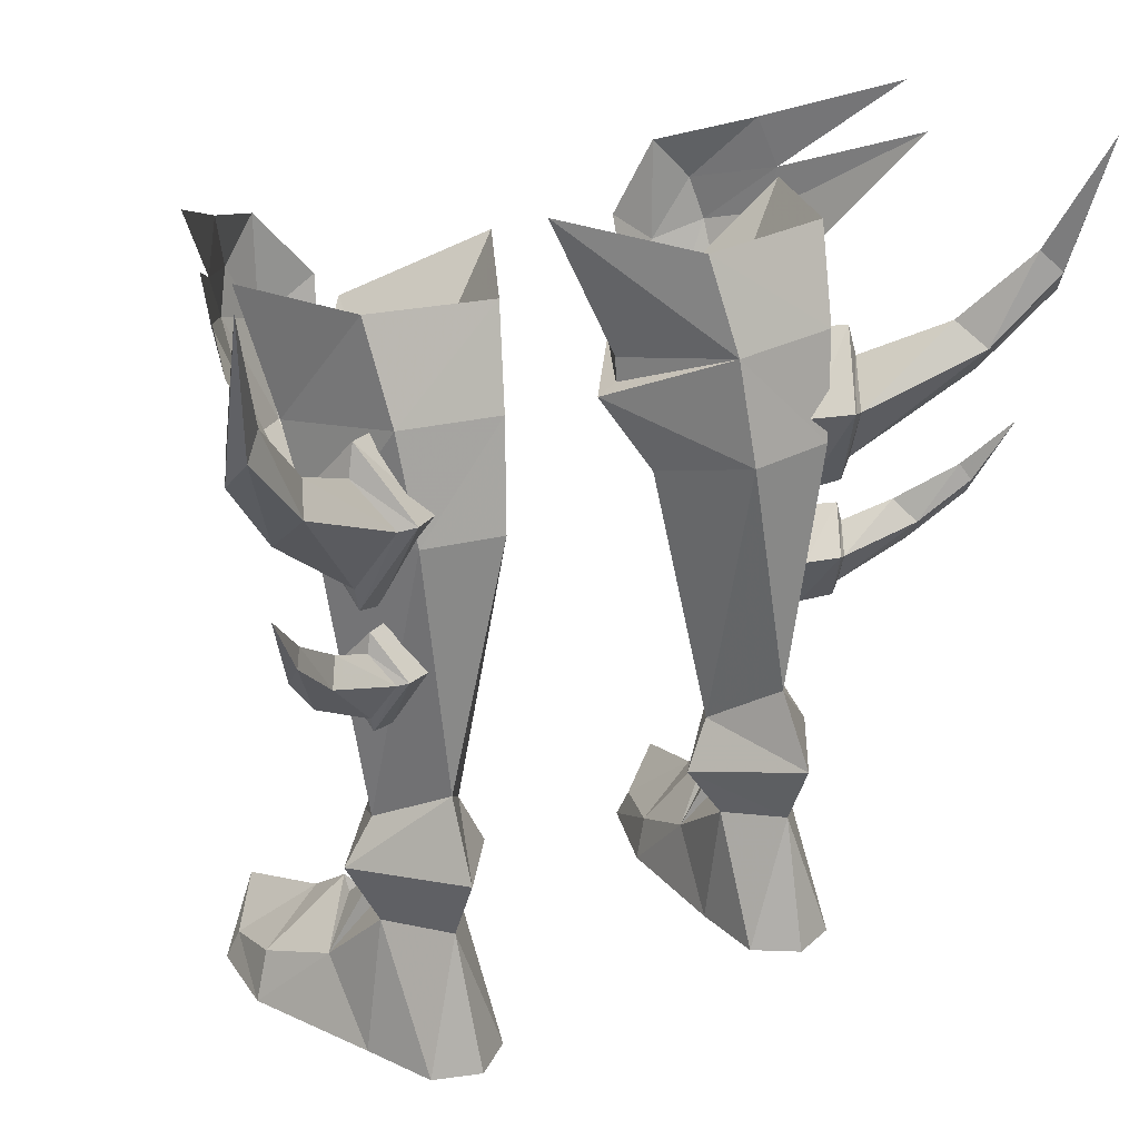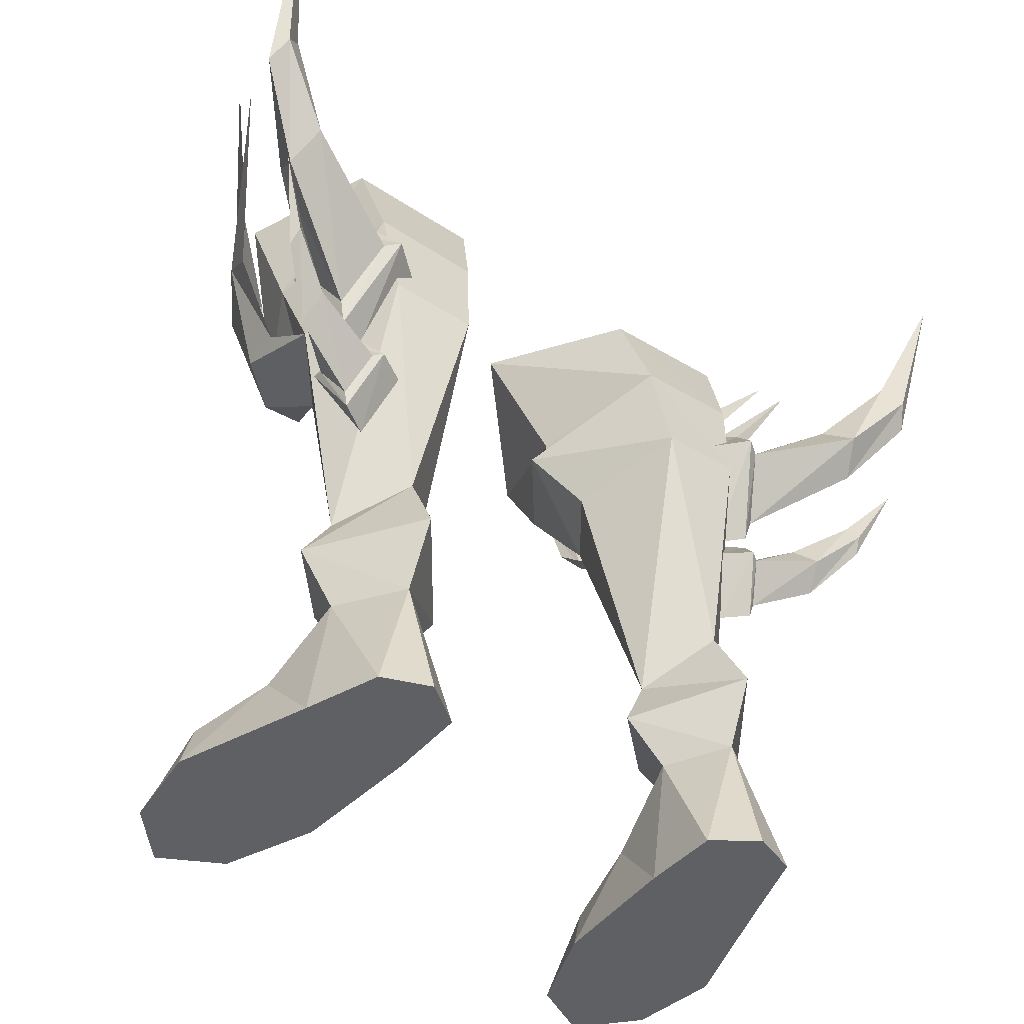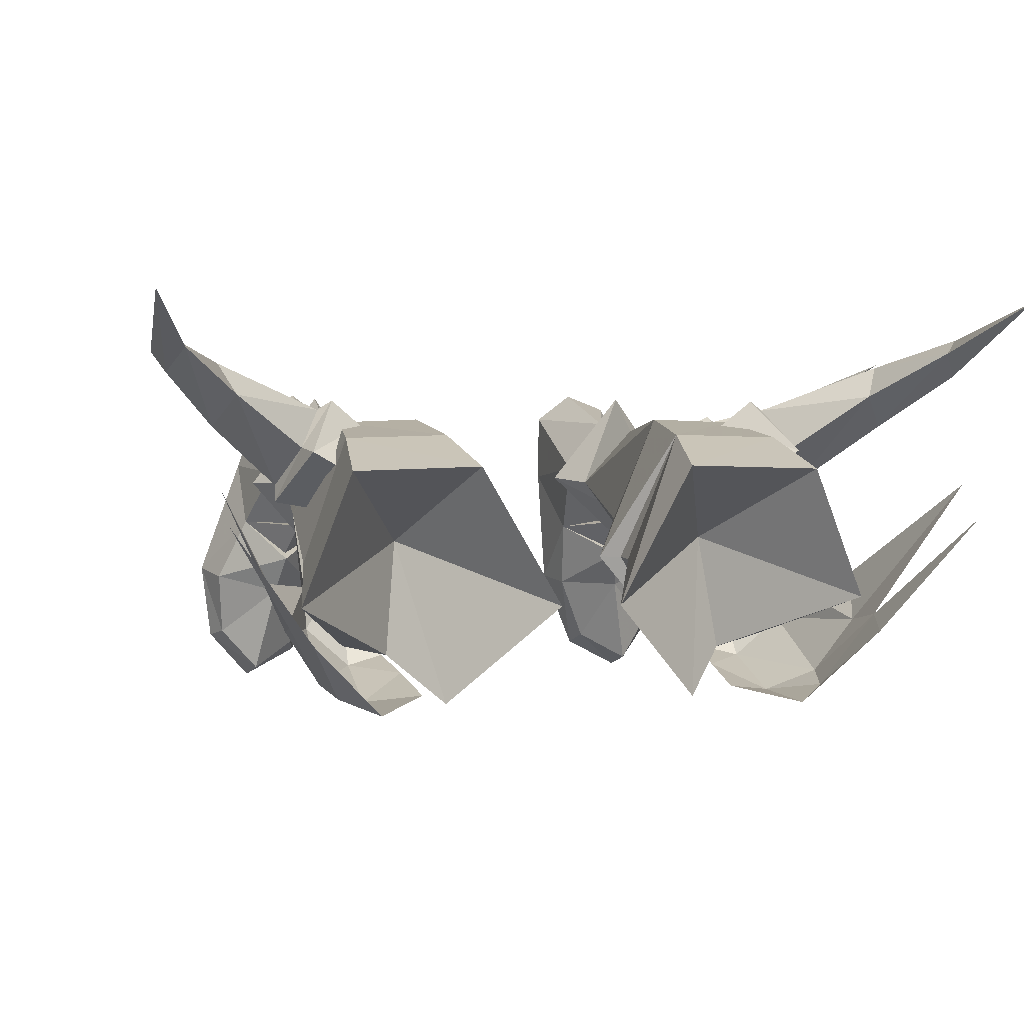
<metadata>
{"format":"obj","ext":"obj","renderer":"f3d","projection":"perspective","resolution":1024,"background":"white","views":[{"elev":24.7,"azim":146.5,"up":"+Z"},{"elev":-43.3,"azim":143.0,"up":"+Z"},{"elev":2.3,"azim":-14.7,"up":"+Y"}]}
</metadata>
<code>
g archer_shoe_male_98760
v 9.415 -4.351 28.15
v 9.439 -4.425 32.5
v 7.084 -3.944 29.75
v 7.364 -3.31 26.42
v 13.07 -1.062 29.61
v 13.23 -0.6619 31.63
v 11.49 -3.441 28.94
v 11 -3.868 30.77
v 9.381 -3.132 24.33
v 7.761 -2.73 23.99
v 11.35 -1.403 24.6
v 16.26 3.821 35.89
v 12.57 -1.233 33.75
v 16.35 5.224 34.02
v 13.56 0.9411 28.1
v 16.35 5.224 34.02
v 9.224 0.947 21.15
v 11.45 0.514 24.63
v 11.53 3.744 21.99
v -9.544 -4.351 28.15
v -7.212 -3.944 29.75
v -9.567 -4.425 32.5
v -7.493 -3.31 26.42
v -13.2 -1.062 29.61
v -11.62 -3.441 28.94
v -13.36 -0.6619 31.63
v -11.13 -3.868 30.77
v -9.51 -3.132 24.33
v -7.89 -2.73 23.99
v -11.47 -1.403 24.6
v -12.7 -1.233 33.75
v -16.39 3.821 35.89
v -16.48 5.224 34.02
v -16.48 5.224 34.02
v -13.69 0.9411 28.1
v -9.352 0.947 21.15
v -11.58 0.514 24.63
v -11.66 3.744 21.99
f 1 2 3
f 3 4 1
f 5 6 7
f 6 8 7
f 9 1 4
f 4 10 9
f 1 8 2
f 9 11 7
f 7 1 9
f 5 7 11
f 6 12 13
f 6 5 14
f 5 15 16
f 1 7 8
f 6 13 8
f 8 13 2
f 10 17 9
f 11 9 17
f 18 11 19
f 11 17 19
f 18 15 5
f 5 11 18
f 20 21 22
f 21 20 23
f 24 25 26
f 26 25 27
f 28 29 23
f 23 20 28
f 20 22 27
f 28 20 25
f 25 30 28
f 24 30 25
f 26 31 32
f 26 33 24
f 24 34 35
f 20 27 25
f 26 27 31
f 27 22 31
f 29 28 36
f 30 36 28
f 37 38 30
f 30 38 36
f 37 30 24
f 24 35 37
g archer_shoe_male_98760
v -11.97 5.893 17.52
v -11.34 6.941 15.85
v -11.17 6.847 15.23
v -12 5.421 17.65
v -12 5.421 17.65
v -11.17 6.847 15.23
v -9.967 6.161 14.94
v -10.38 5.005 17.44
v -13.5 6.973 18.51
v -14.2 7.861 17.47
v -11.34 6.941 15.85
v -11.97 5.893 17.52
v -15.97 9.425 19.74
v -15.64 9.009 20.38
v -17.21 10.79 23.05
v -15.64 9.009 20.38
v -15.49 9.455 21.08
v -17.21 10.79 23.05
v -13.5 6.973 18.51
v -13.28 7.946 19.5
v -11.97 5.893 17.52
v -11.38 6.957 18.61
v -11.38 6.957 18.61
v -11.19 6.848 19.44
v -11.19 6.848 19.44
v -12 5.421 17.65
v -10.38 5.005 17.44
v -10.32 6.348 19.38
v -10.76 8.008 17.53
v -10.37 8.275 17.65
v -10.37 8.275 17.65
v -9.065 7.531 17.46
v -9.967 6.161 14.94
v -11.17 6.847 15.23
v -13.9 8.84 18.61
v -14.2 7.861 17.47
v -15.97 9.425 19.74
v -17.21 10.79 23.05
v -15.82 9.872 20.43
v -15.82 9.872 20.43
v -17.21 10.79 23.05
v -15.49 9.455 21.08
v -13.28 7.946 19.5
v -13.9 8.84 18.61
v -11.38 6.957 18.61
v -10.76 8.008 17.53
v -11.19 6.848 19.44
v -10.32 6.348 19.38
v -9.065 7.531 17.46
v -10.37 8.275 17.65
v -12.79 5.129 24.03
v -11.77 6.821 21.33
v -11.5 6.669 20.32
v -12.84 4.366 24.23
v -12.84 4.366 24.23
v -11.5 6.669 20.32
v -10.27 5.965 19.92
v -9.496 3.782 23.85
v -15.9 7.785 26.3
v -16.27 9.255 25.08
v -18.76 10.98 28.49
v -18.21 10.09 29.42
v -19.18 13.27 35.36
v -18.21 10.09 29.42
v -17.49 11.14 30.41
v -19.18 13.27 35.36
v -15.9 7.785 26.3
v -14.94 9.19 27.39
v -12.79 5.129 24.03
v -11.84 6.847 25.79
v -11.84 6.847 25.79
v -11.54 6.671 27.12
v -11.54 6.671 27.12
v -12.84 4.366 24.23
v -9.496 3.782 23.85
v -10.12 5.864 27.02
v -10.84 8.545 24.04
v -10.21 8.975 24.24
v -10.21 8.975 24.24
v -8.832 7.831 23.97
v -10.27 5.965 19.92
v -11.5 6.669 20.32
v -15.66 10.56 26.39
v -18.27 11.76 29.48
v -18.27 11.76 29.48
v -19.18 13.27 35.36
v -17.49 11.14 30.41
v -14.94 9.19 27.39
v -15.66 10.56 26.39
v -11.84 6.847 25.79
v -10.84 8.545 24.04
v -11.54 6.671 27.12
v -10.12 5.864 27.02
v -8.832 7.831 23.97
v -10.21 8.975 24.24
v 11.84 5.893 17.52
v 11.87 5.421 17.65
v 11.04 6.847 15.23
v 11.21 6.941 15.85
v 11.87 5.421 17.65
v 10.25 5.005 17.44
v 9.838 6.161 14.94
v 11.04 6.847 15.23
v 13.38 6.973 18.51
v 11.84 5.893 17.52
v 11.21 6.941 15.85
v 14.07 7.861 17.47
v 15.85 9.425 19.74
v 17.09 10.79 23.05
v 15.51 9.009 20.38
v 15.51 9.009 20.38
v 17.09 10.79 23.05
v 15.36 9.455 21.08
v 13.15 7.946 19.5
v 13.38 6.973 18.51
v 11.25 6.957 18.61
v 11.84 5.893 17.52
v 11.25 6.957 18.61
v 11.07 6.848 19.44
v 11.07 6.848 19.44
v 10.19 6.348 19.38
v 10.25 5.005 17.44
v 11.87 5.421 17.65
v 10.63 8.008 17.53
v 10.24 8.275 17.65
v 10.24 8.275 17.65
v 11.04 6.847 15.23
v 9.838 6.161 14.94
v 8.936 7.531 17.46
v 13.77 8.84 18.61
v 14.07 7.861 17.47
v 15.85 9.425 19.74
v 15.7 9.872 20.43
v 17.09 10.79 23.05
v 15.7 9.872 20.43
v 15.36 9.455 21.08
v 17.09 10.79 23.05
v 13.77 8.84 18.61
v 13.15 7.946 19.5
v 10.63 8.008 17.53
v 11.25 6.957 18.61
v 11.07 6.848 19.44
v 10.24 8.275 17.65
v 8.936 7.531 17.46
v 10.19 6.348 19.38
v 12.66 5.129 24.03
v 12.71 4.366 24.23
v 11.37 6.669 20.32
v 11.64 6.821 21.33
v 12.71 4.366 24.23
v 9.367 3.782 23.85
v 10.14 5.966 19.92
v 11.37 6.669 20.32
v 15.77 7.785 26.3
v 16.14 9.255 25.08
v 18.63 10.98 28.49
v 19.05 13.27 35.36
v 18.08 10.09 29.42
v 18.08 10.09 29.42
v 19.05 13.27 35.36
v 17.37 11.14 30.41
v 14.81 9.19 27.39
v 15.77 7.785 26.3
v 11.71 6.847 25.79
v 12.66 5.129 24.03
v 11.71 6.847 25.79
v 11.41 6.671 27.12
v 11.41 6.671 27.12
v 9.995 5.864 27.02
v 9.367 3.782 23.85
v 12.71 4.366 24.23
v 10.71 8.545 24.04
v 10.08 8.975 24.24
v 10.08 8.975 24.24
v 11.37 6.669 20.32
v 10.14 5.966 19.92
v 8.703 7.831 23.97
v 15.53 10.56 26.39
v 18.14 11.76 29.48
v 18.14 11.76 29.48
v 17.37 11.14 30.41
v 19.05 13.27 35.36
v 15.53 10.56 26.39
v 14.81 9.19 27.39
v 10.71 8.545 24.04
v 11.71 6.847 25.79
v 11.41 6.671 27.12
v 10.08 8.975 24.24
v 8.703 7.831 23.97
v 9.995 5.864 27.02
v 8.651 3.078 6.225
v 8.759 2.517 4.811
v 10.16 5.265 5.712
v 7.164 -1.186 1.702
v 6.595 -0.9138 -0.06594
v 8.141 -4.812 -0.06593
v 8.444 -4.293 1.225
v 12.74 -3.898 -0.06523
v 12.24 -3.594 1.2
v 10.56 -5.524 2.626
v 10.72 -6.181 -0.06555
v 11.15 2.552 3.011
v 11.85 3.61 -0.06525
v 11.13 5.567 -0.06526
v 11.13 5.567 -0.06526
v 11.85 3.61 -0.06525
v 6.353 2.852 -0.06595
v 6.225 4.845 -0.06595
v 6.258 8.168 -0.06581
v 10.02 8.733 -0.06535
v 10.02 8.733 -0.06535
v 6.516 5.443 5.428
v 8.262 7.903 5.774
v 6.258 8.168 -0.06581
v 9.659 -1.204 3.91
v 9.259 0.6089 5.175
v 13.21 -0.147 -0.06523
v 12.5 -0.5014 1.989
v 13.21 -0.147 -0.06523
v 12.74 -3.898 -0.06523
v 8.141 -4.812 -0.06593
v 6.595 -0.9138 -0.06594
v 6.869 2.064 3.028
v 6.225 4.845 -0.06595
v 6.353 2.852 -0.06595
v 8.026 9.497 -0.06559
v 8.026 9.497 -0.06559
v 8.026 9.497 -0.06559
v 10.72 -6.181 -0.06555
v 10.16 5.265 5.712
v 11.47 4.81 8.324
v 8.6 1.453 8.535
v 8.651 3.078 6.225
v 8.6 1.453 8.535
v 5.044 4.967 7.621
v 6.516 5.443 5.428
v 8.651 3.078 6.225
v 11.47 4.81 8.324
v 8.233 9.233 8.583
v 5.044 4.967 7.621
v 8.233 9.233 8.583
v 8.262 7.903 5.774
v 6.516 5.443 5.428
v 5.366 7.407 27.06
v 10.01 7.287 27.4
v 9.506 7.979 22.82
v 5.787 8.117 22.55
v 9.775 -2.169 25.1
v 5.851 -2.479 24.95
v 6.13 0.7061 20.7
v 9.224 0.947 21.15
v 11.76 1.715 26.42
v 11.53 3.744 21.99
v 3.438 1.678 24.71
v 3.46 1.606 25.77
v 3.438 1.678 24.71
v 3.46 1.606 25.77
v 5.723 -4.529 28.41
v 1.266 -0.009691 31.59
v 1.266 -0.009691 31.59
v 4.718 6.071 31.12
v 10.47 5.91 31.54
v 12.68 0.1223 31.49
v 7.875 -2.568 25.69
v 2.552 1.666 24.25
v 5.851 -2.479 24.95
v 3.438 1.678 24.71
v 2.552 1.666 24.25
v 10.19 4.881 10.31
v 8.238 2.829 11.92
v 4.198 3.319 21.18
v 6.12 4.764 9.859
v 6.12 4.764 9.859
v 4.198 3.319 21.18
v 8.053 7.533 11.78
v 8.238 2.829 11.92
v 6.12 4.764 9.859
v 8.6 1.453 8.535
v 10.19 4.881 10.31
v 8.238 2.829 11.92
v 8.053 7.533 11.78
v 6.12 4.764 9.859
v 8.053 7.533 11.78
v 5.366 7.407 27.06
v 2.552 1.666 24.25
v 3.438 1.678 24.71
v 2.552 1.666 24.25
v 10.47 5.91 31.54
v 4.718 6.071 31.12
v 7.286 2.55 24.68
v 5.723 -4.529 28.41
v 7.875 -2.568 25.69
v 12.68 0.1223 31.49
v 1.266 -0.009691 31.59
v 8.725 2.435 6.146
v 11.15 2.552 3.011
v 8.759 2.517 4.811
v 8.725 2.435 6.146
v 9.198 0.8847 4.451
v 6.869 2.064 3.028
v 6.869 2.064 3.028
v 9.259 0.6089 5.175
v 9.198 0.8847 4.451
v 11.15 2.552 3.011
v -8.78 3.078 6.225
v -10.29 5.265 5.712
v -8.888 2.517 4.811
v -7.292 -1.186 1.702
v -8.572 -4.293 1.225
v -8.27 -4.812 -0.06592
v -6.724 -0.9138 -0.06593
v -12.87 -3.898 -0.06523
v -10.84 -6.181 -0.06555
v -10.69 -5.524 2.626
v -12.37 -3.594 1.2
v -11.28 2.552 3.011
v -11.26 5.567 -0.06526
v -11.97 3.61 -0.06525
v -11.26 5.567 -0.06526
v -6.354 4.845 -0.06593
v -6.482 2.852 -0.06593
v -11.97 3.61 -0.06525
v -10.15 8.733 -0.06535
v -6.386 8.168 -0.0658
v -10.15 8.733 -0.06535
v -6.645 5.443 5.428
v -6.386 8.168 -0.0658
v -8.391 7.903 5.774
v -9.788 -1.204 3.91
v -9.387 0.6089 5.175
v -13.34 -0.147 -0.06524
v -12.63 -0.5014 1.989
v -13.34 -0.147 -0.06524
v -6.724 -0.9138 -0.06593
v -8.27 -4.812 -0.06592
v -12.87 -3.898 -0.06523
v -6.997 2.064 3.028
v -6.482 2.852 -0.06593
v -6.354 4.845 -0.06593
v -8.155 9.497 -0.06558
v -8.155 9.497 -0.06558
v -8.155 9.497 -0.06558
v -10.84 -6.181 -0.06555
v -10.29 5.265 5.712
v -8.78 3.078 6.225
v -8.728 1.453 8.535
v -11.6 4.81 8.324
v -8.728 1.453 8.535
v -8.78 3.078 6.225
v -6.645 5.443 5.428
v -5.172 4.967 7.621
v -11.6 4.81 8.324
v -8.362 9.233 8.583
v -5.172 4.967 7.621
v -6.645 5.443 5.428
v -8.391 7.903 5.774
v -8.362 9.233 8.583
v -5.495 7.407 27.06
v -5.916 8.117 22.55
v -9.634 7.979 22.82
v -10.14 7.287 27.4
v -9.904 -2.169 25.1
v -9.352 0.947 21.15
v -6.259 0.7061 20.7
v -5.979 -2.479 24.95
v -11.89 1.715 26.42
v -11.66 3.744 21.99
v -3.566 1.678 24.71
v -3.588 1.606 25.77
v -3.588 1.606 25.77
v -3.566 1.678 24.71
v -5.852 -4.529 28.41
v -1.394 -0.009721 31.59
v -1.394 -0.009721 31.59
v -4.847 6.071 31.12
v -10.6 5.91 31.54
v -12.8 0.1223 31.49
v -8.003 -2.568 25.69
v -2.68 1.666 24.25
v -3.566 1.678 24.71
v -5.979 -2.479 24.95
v -2.68 1.666 24.25
v -10.32 4.881 10.31
v -8.367 2.829 11.92
v -6.248 4.764 9.859
v -4.327 3.319 21.18
v -4.327 3.319 21.18
v -6.248 4.764 9.859
v -8.181 7.532 11.78
v -8.367 2.829 11.92
v -6.248 4.764 9.859
v -8.728 1.453 8.535
v -8.367 2.829 11.92
v -10.32 4.881 10.31
v -8.181 7.532 11.78
v -6.248 4.764 9.859
v -8.181 7.532 11.78
v -5.495 7.407 27.06
v -3.566 1.678 24.71
v -2.68 1.666 24.25
v -2.68 1.666 24.25
v -10.6 5.91 31.54
v -7.415 2.55 24.68
v -4.847 6.071 31.12
v -5.852 -4.529 28.41
v -8.003 -2.568 25.69
v -12.8 0.1223 31.49
v -1.394 -0.009721 31.59
v -8.854 2.435 6.146
v -8.888 2.517 4.811
v -11.28 2.552 3.011
v -9.326 0.8847 4.451
v -8.854 2.435 6.146
v -6.997 2.064 3.028
v -6.997 2.064 3.028
v -9.326 0.8847 4.451
v -9.387 0.6089 5.175
v -11.28 2.552 3.011
f 39 40 41
f 41 42 39
f 43 44 45
f 45 46 43
f 47 48 49
f 49 50 47
f 51 52 53
f 52 51 48
f 48 47 52
f 54 55 56
f 55 54 57
f 57 58 55
f 58 57 59
f 59 60 58
f 61 39 42
f 42 62 61
f 63 64 65
f 65 66 63
f 67 68 41
f 41 40 67
f 69 70 71
f 71 72 69
f 73 67 40
f 40 74 73
f 75 76 77
f 77 73 74
f 74 75 77
f 78 79 80
f 80 81 82
f 82 78 80
f 81 83 84
f 84 82 81
f 61 62 68
f 68 67 61
f 85 86 87
f 87 88 85
f 89 90 91
f 91 92 89
f 93 94 95
f 95 96 93
f 97 98 90
f 90 89 97
f 99 100 101
f 100 99 98
f 98 97 100
f 102 103 104
f 103 102 105
f 105 106 103
f 106 105 107
f 107 108 106
f 109 89 92
f 92 110 109
f 111 112 113
f 113 114 111
f 115 116 91
f 91 90 115
f 117 118 119
f 119 120 117
f 121 115 90
f 90 98 121
f 99 101 122
f 122 121 98
f 98 99 122
f 123 124 125
f 125 126 127
f 127 123 125
f 126 128 129
f 129 127 126
f 109 110 116
f 116 115 109
f 130 131 132
f 132 133 130
f 134 135 136
f 136 137 134
f 138 139 140
f 140 141 138
f 142 143 144
f 144 145 142
f 146 147 148
f 148 142 145
f 145 146 148
f 149 150 151
f 151 152 153
f 153 149 151
f 152 154 155
f 155 153 152
f 156 157 135
f 135 134 156
f 158 159 160
f 160 161 158
f 162 137 136
f 136 163 162
f 164 165 166
f 166 167 164
f 168 169 137
f 137 162 168
f 170 171 172
f 171 170 169
f 169 168 171
f 173 174 175
f 174 173 176
f 176 177 174
f 177 176 178
f 178 179 177
f 156 162 163
f 163 157 156
f 180 181 182
f 182 183 180
f 184 185 186
f 186 187 184
f 188 189 190
f 190 191 188
f 192 184 187
f 187 193 192
f 194 195 196
f 196 192 193
f 193 194 196
f 197 198 199
f 199 200 201
f 201 197 199
f 200 202 203
f 203 201 200
f 204 205 185
f 185 184 204
f 206 207 208
f 208 209 206
f 210 187 186
f 186 211 210
f 212 213 214
f 214 215 212
f 216 193 187
f 187 210 216
f 194 217 195
f 217 194 193
f 193 216 217
f 218 219 220
f 219 218 221
f 221 222 219
f 222 221 223
f 223 224 222
f 204 210 211
f 211 205 204
f 225 226 227
f 227 228 225
f 229 230 231
f 232 233 234
f 234 235 232
f 236 237 238
f 238 239 236
f 240 241 242
f 243 244 245
f 245 246 243
f 246 247 248
f 248 243 246
f 231 242 249
f 250 251 252
f 253 254 232
f 239 238 235
f 235 234 239
f 255 256 237
f 237 236 255
f 257 258 259
f 259 260 257
f 237 256 253
f 253 238 237
f 261 262 263
f 253 232 235
f 235 238 253
f 248 247 264
f 261 250 262
f 249 265 251
f 252 251 266
f 231 240 242
f 267 259 258
f 268 269 270
f 270 271 268
f 272 273 274
f 274 275 272
f 276 231 251
f 251 277 276
f 278 279 280
f 280 281 278
f 282 283 284
f 284 285 282
f 286 287 288
f 288 289 286
f 290 286 289
f 289 291 290
f 292 287 293
f 283 290 291
f 291 284 283
f 282 294 295
f 296 297 293
f 293 287 296
f 298 299 282
f 282 295 298
f 299 300 283
f 283 282 299
f 300 301 290
f 290 283 300
f 286 301 302
f 287 286 302
f 287 302 296
f 303 304 305
f 306 288 287
f 307 291 289
f 289 308 307
f 289 288 308
f 288 309 310
f 310 308 288
f 285 311 312
f 285 284 313
f 307 313 284
f 314 315 273
f 273 272 314
f 316 276 317
f 317 318 316
f 319 317 276
f 276 277 319
f 320 321 279
f 279 278 320
f 322 323 324
f 285 325 282
f 285 312 325
f 309 288 306
f 326 327 328
f 329 330 328
f 330 331 328
f 332 329 328
f 331 326 328
f 327 332 328
f 286 290 301
f 231 249 251
f 250 252 262
f 307 284 291
f 313 311 285
f 333 334 335
f 250 261 230
f 240 336 337
f 338 333 335
f 256 254 253
f 240 254 256
f 339 340 341
f 232 254 261
f 342 341 340
f 261 337 336
f 231 230 240
f 250 230 229
f 255 241 240
f 240 256 255
f 244 257 260
f 260 245 244
f 233 232 261
f 261 263 233
f 343 344 345
f 346 347 348
f 348 349 346
f 350 351 352
f 352 353 350
f 354 355 356
f 357 358 359
f 359 360 357
f 358 357 361
f 361 362 358
f 344 363 355
f 364 365 366
f 367 346 368
f 351 348 347
f 347 352 351
f 369 350 353
f 353 370 369
f 371 372 373
f 373 374 371
f 353 352 367
f 367 370 353
f 375 376 377
f 367 352 347
f 347 346 367
f 361 378 362
f 375 377 364
f 363 366 379
f 365 380 366
f 344 355 354
f 381 374 373
f 382 383 384
f 384 385 382
f 386 387 388
f 388 389 386
f 390 391 366
f 366 344 390
f 392 393 394
f 394 395 392
f 396 397 398
f 398 399 396
f 400 401 402
f 402 403 400
f 404 405 401
f 401 400 404
f 406 407 403
f 399 398 405
f 405 404 399
f 396 408 409
f 410 403 407
f 407 411 410
f 412 408 396
f 396 413 412
f 413 396 399
f 399 414 413
f 414 399 404
f 404 415 414
f 400 416 415
f 403 416 400
f 403 410 416
f 417 418 419
f 420 403 402
f 421 422 401
f 401 405 421
f 401 422 402
f 402 422 423
f 423 424 402
f 397 425 426
f 397 427 398
f 421 398 427
f 428 386 389
f 389 429 428
f 430 431 432
f 432 390 430
f 433 391 390
f 390 432 433
f 434 392 395
f 395 435 434
f 436 437 438
f 397 396 439
f 397 439 425
f 424 420 402
f 440 441 442
f 443 441 444
f 444 441 445
f 446 441 443
f 445 441 440
f 442 441 446
f 400 415 404
f 344 366 363
f 364 377 365
f 421 405 398
f 427 397 426
f 447 448 449
f 364 345 375
f 354 450 451
f 452 448 447
f 370 367 368
f 354 370 368
f 453 454 455
f 346 375 368
f 456 455 454
f 375 451 450
f 344 354 345
f 364 343 345
f 369 370 354
f 354 356 369
f 360 359 372
f 372 371 360
f 349 376 375
f 375 346 349

</code>
